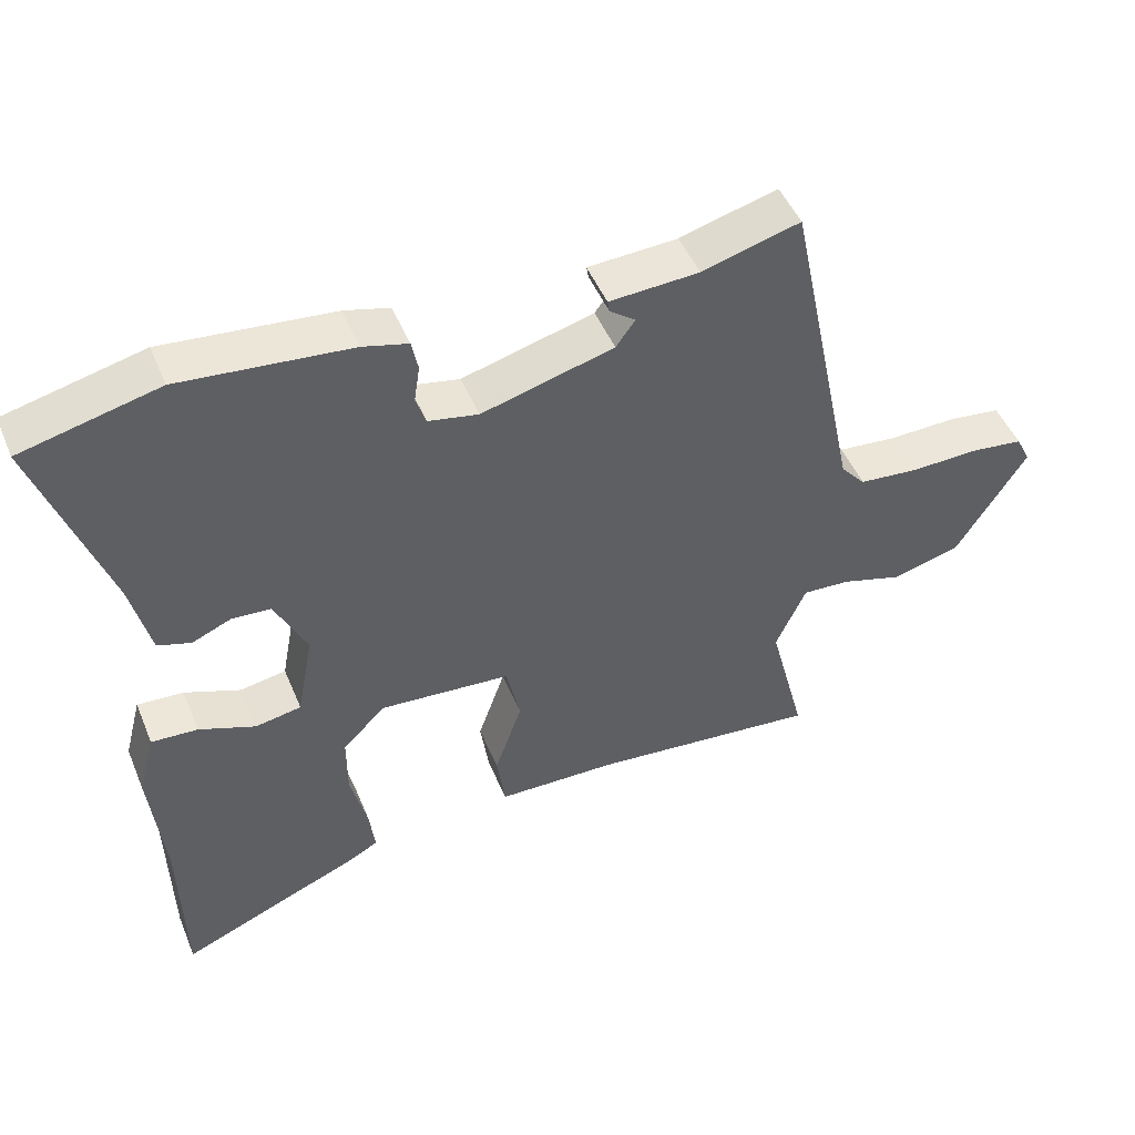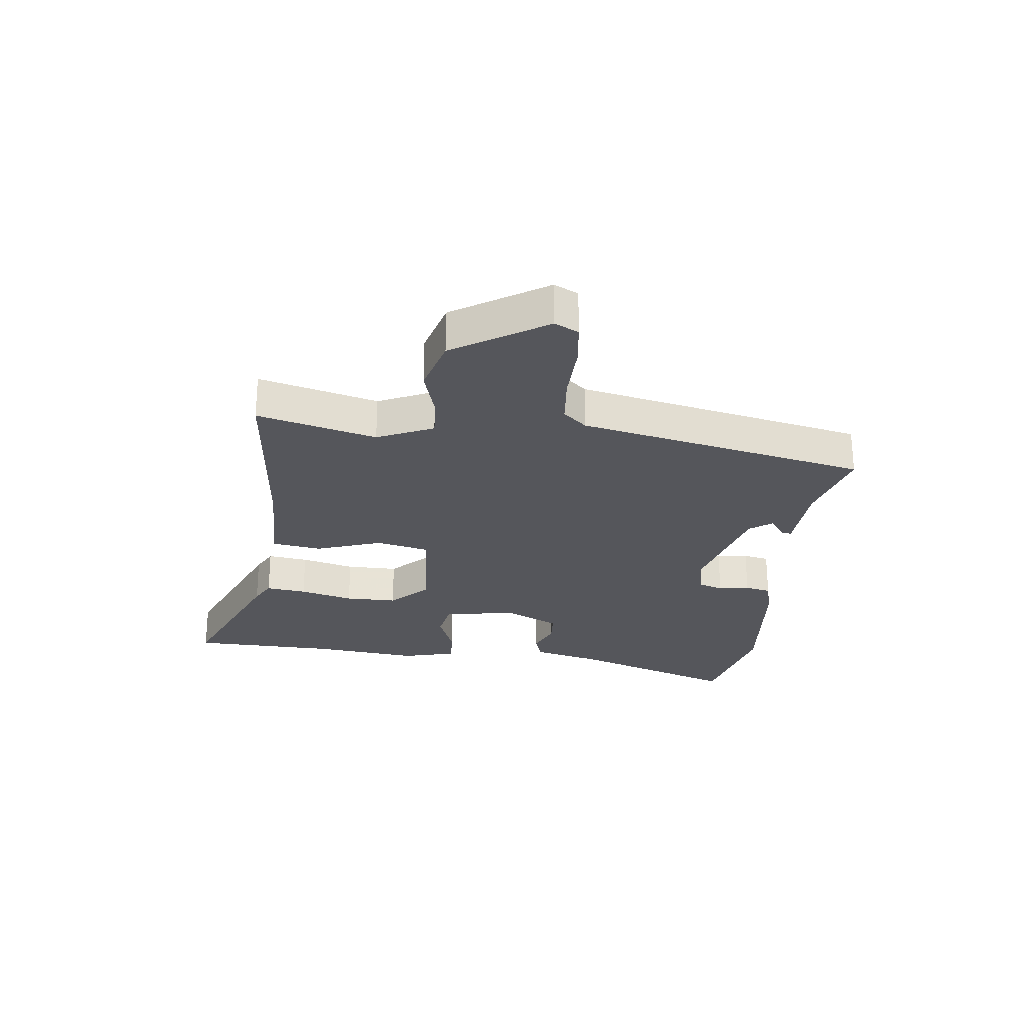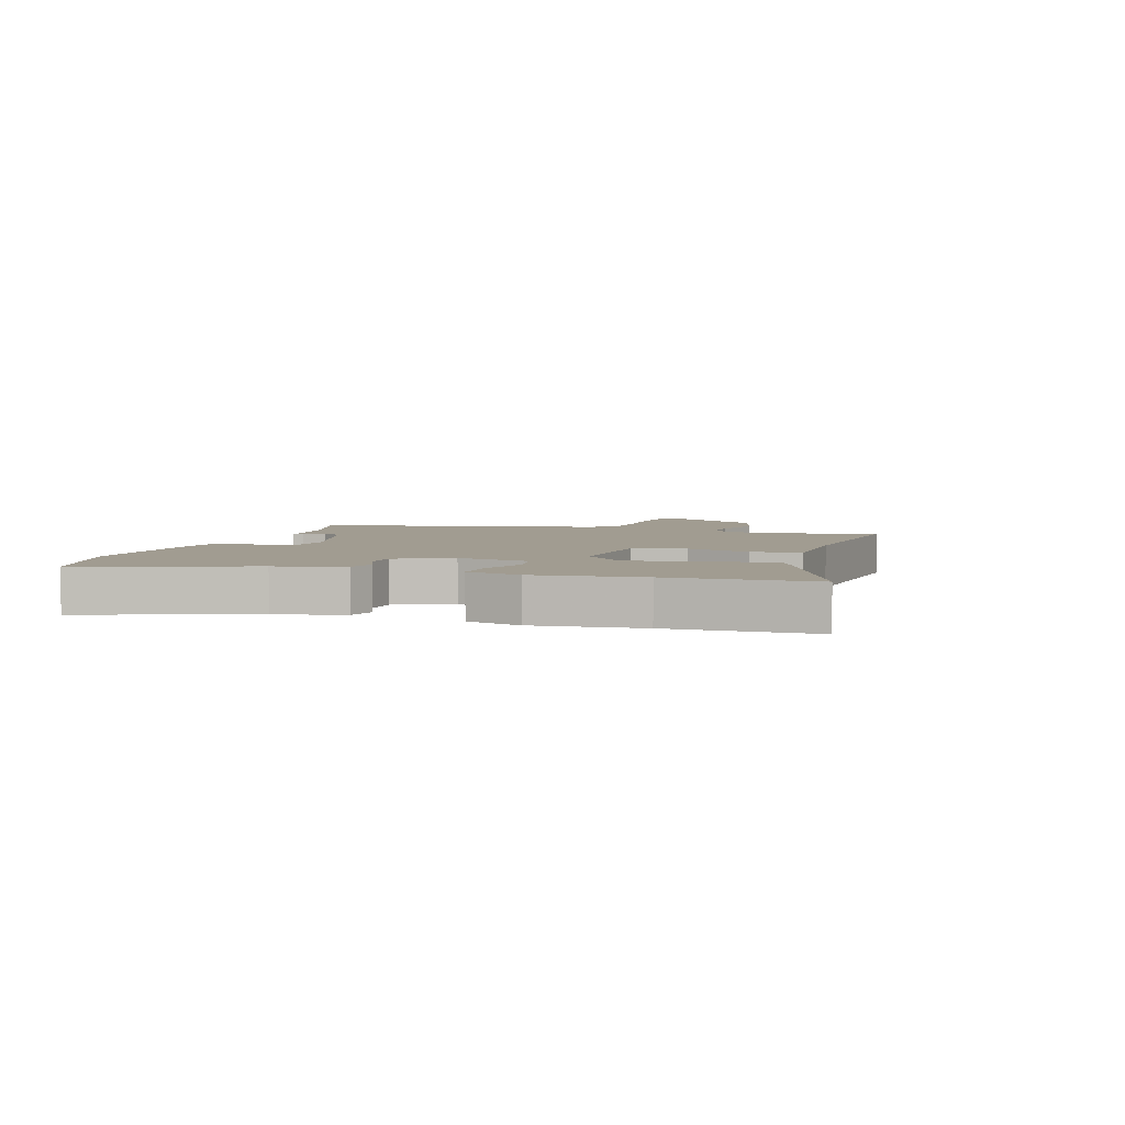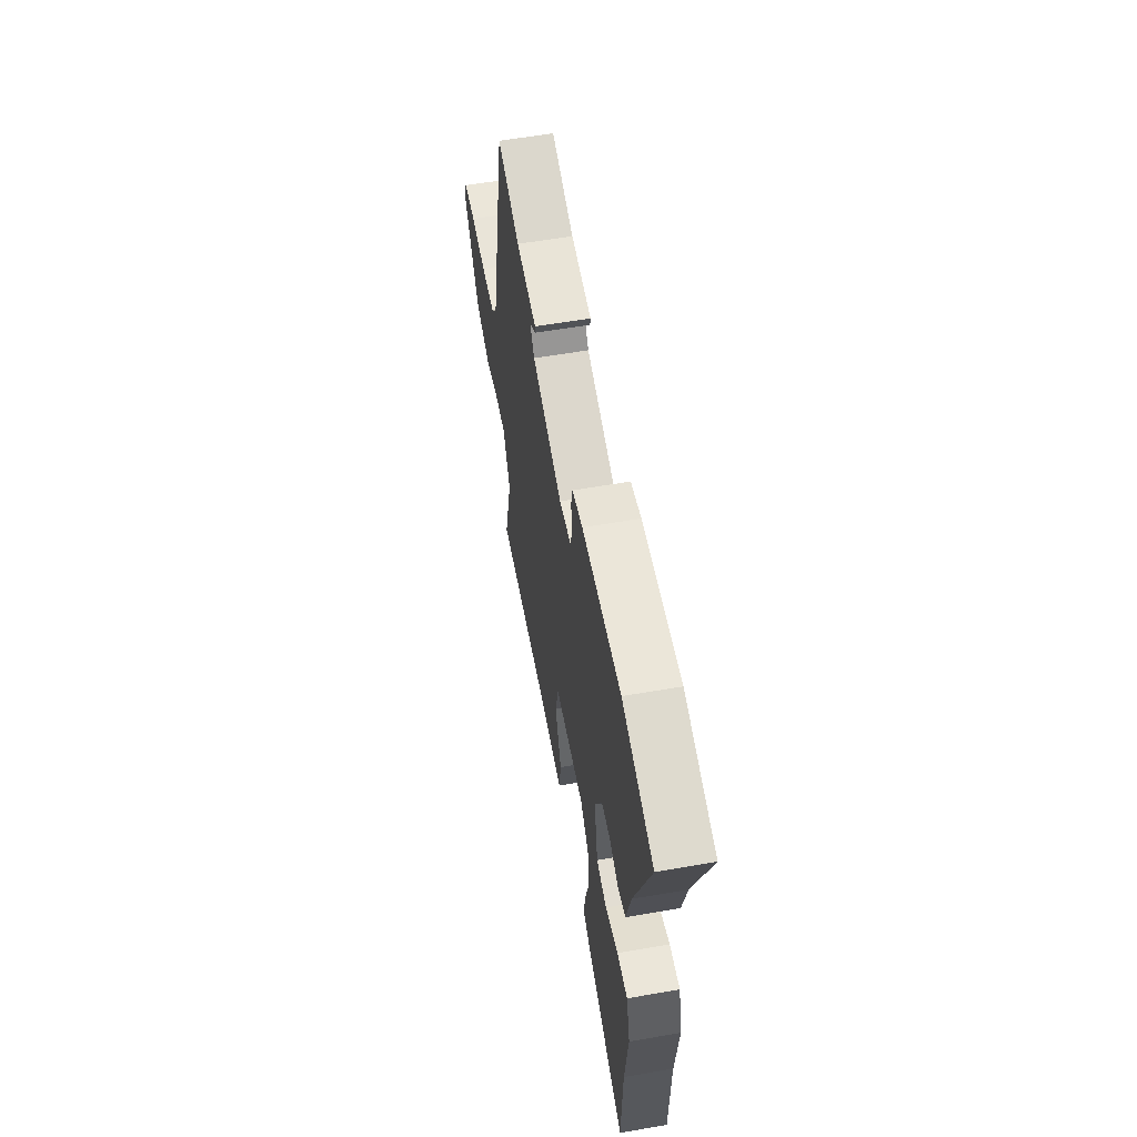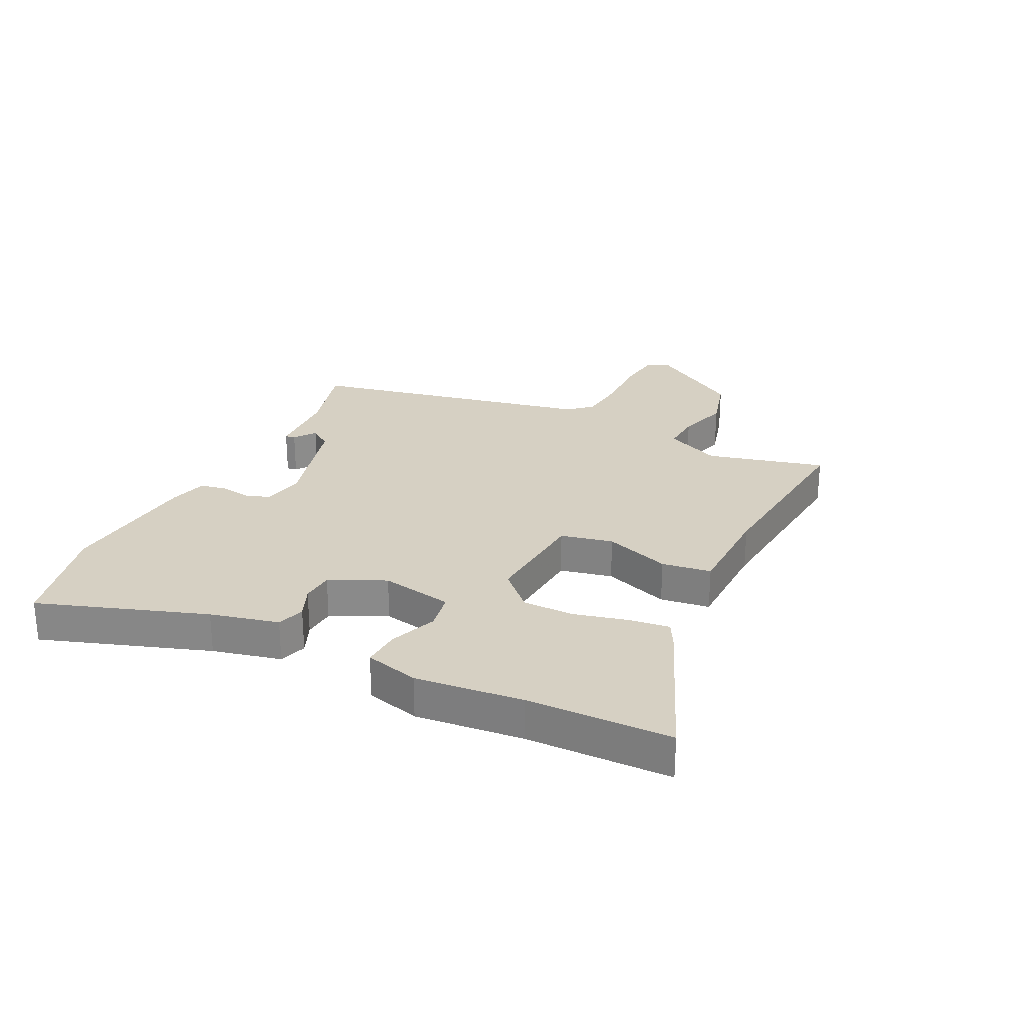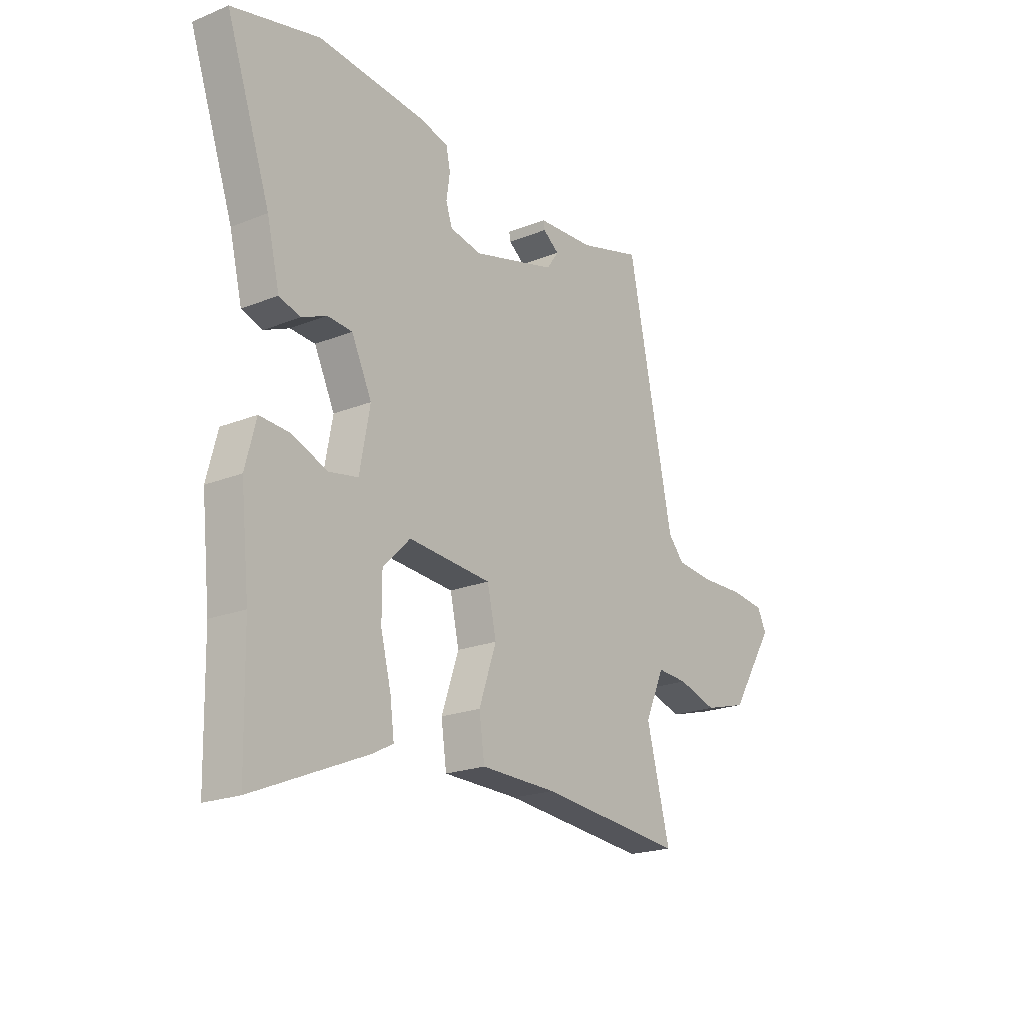
<metadata>
{"format":"obj","ext":"obj","renderer":"f3d","projection":"perspective","resolution":1024,"background":"white","views":[{"elev":48.1,"azim":158.0,"up":"+Z"},{"elev":-26.3,"azim":-96.7,"up":"+Y"},{"elev":4.5,"azim":107.9,"up":"+Y"},{"elev":58.3,"azim":79.8,"up":"+Z"},{"elev":26.5,"azim":116.3,"up":"+Y"},{"elev":-20.6,"azim":126.2,"up":"+Z"}]}
</metadata>
<code>
v 0.502 0.07 -0.386
v 0.497 0.07 -0.631
v 0.24 0.07 -0.523
v 0.197 0.07 -0.5
v 0.206 0.07 -0.431
v 0.229 0.07 -0.34
v 0.229 0.07 -0.252
v 0.168 0.07 -0.191
v -0.018 0.07 -0.205
v -0.038 0.07 -0.294
v 0.001 0.07 -0.406
v -0.011 0.07 -0.49
v -0.181 0.07 -0.493
v -0.505 0.07 -0.524
v -0.453 0.07 -0.322
v -0.496 0.07 -0.227
v -0.564 0.07 -0.231
v -0.651 0.07 -0.257
v -0.747 0.07 -0.23
v -0.846 0.07 -0.073
v -0.826 0.07 -0.032
v -0.751 0.07 -0.023
v -0.654 0.07 -0.026
v -0.57 0.07 -0.018
v -0.535 0.07 0.022
v -0.433 0.07 0.511
v -0.294 0.07 0.472
v -0.167 0.07 0.465
v -0.17 0.07 0.448
v -0.206 0.07 0.421
v -0.179 0.07 0.383
v 0.008 0.07 0.332
v 0.079 0.07 0.346
v 0.093 0.07 0.388
v 0.085 0.07 0.441
v 0.094 0.07 0.485
v 0.158 0.07 0.502
v 0.398 0.07 0.525
v 0.592 0.07 0.478
v 0.494 0.07 0.194
v 0.466 0.07 0.078
v 0.419 0.07 0.063
v 0.363 0.07 0.087
v 0.308 0.07 0.083
v 0.263 0.07 -0.011
v 0.286 0.07 -0.134
v 0.351 0.07 -0.146
v 0.431 0.07 -0.115
v 0.497 0.07 -0.111
v 0.521 0.07 -0.203
v 0.502 0 -0.386
v 0.497 0 -0.631
v 0.24 0 -0.523
v 0.197 0 -0.5
v 0.206 0 -0.431
v 0.229 0 -0.34
v 0.229 0 -0.252
v 0.168 0 -0.191
v -0.018 0 -0.205
v -0.038 0 -0.294
v 0.001 0 -0.406
v -0.011 0 -0.49
v -0.181 0 -0.493
v -0.505 0 -0.524
v -0.453 0 -0.322
v -0.496 0 -0.227
v -0.564 0 -0.231
v -0.651 0 -0.257
v -0.747 0 -0.23
v -0.846 0 -0.073
v -0.826 0 -0.032
v -0.751 0 -0.023
v -0.654 0 -0.026
v -0.57 0 -0.018
v -0.535 0 0.022
v -0.433 0 0.511
v -0.294 0 0.472
v -0.167 0 0.465
v -0.17 0 0.448
v -0.206 0 0.421
v -0.179 0 0.383
v 0.008 0 0.332
v 0.079 0 0.346
v 0.093 0 0.388
v 0.085 0 0.441
v 0.094 0 0.485
v 0.158 0 0.502
v 0.398 0 0.525
v 0.592 0 0.478
v 0.494 0 0.194
v 0.466 0 0.078
v 0.419 0 0.063
v 0.363 0 0.087
v 0.308 0 0.083
v 0.263 0 -0.011
v 0.286 0 -0.134
v 0.351 0 -0.146
v 0.431 0 -0.115
v 0.497 0 -0.111
v 0.521 0 -0.203
f 49 50 1
f 48 49 1
f 47 48 1
f 4 5 6
f 3 4 6
f 2 3 6
f 1 2 6
f 47 1 6
f 46 47 6
f 45 46 6 7
f 40 41 42 43
f 40 43 44
f 39 40 44
f 38 39 44
f 37 38 44
f 36 37 44
f 35 36 44
f 34 35 44
f 33 34 44 45
f 27 28 29 30
f 27 30 31
f 26 27 31
f 25 26 31
f 24 25 31 32
f 21 22 23
f 20 21 23
f 19 20 23
f 18 19 23
f 17 18 23
f 16 17 23 24
f 32 33 45
f 24 32 45
f 16 24 45
f 15 16 45
f 10 11 12 13
f 13 14 15
f 10 13 15
f 9 10 15
f 45 7 8
f 9 15 45
f 8 9 45
f 51 100 99
f 51 99 98
f 51 98 97
f 56 55 54
f 56 54 53
f 56 53 52
f 56 52 51
f 56 51 97
f 56 97 96
f 57 56 96 95
f 93 92 91 90
f 94 93 90
f 94 90 89
f 94 89 88
f 94 88 87
f 94 87 86
f 94 86 85
f 94 85 84
f 95 94 84 83
f 80 79 78 77
f 81 80 77
f 81 77 76
f 81 76 75
f 82 81 75 74
f 73 72 71
f 73 71 70
f 73 70 69
f 73 69 68
f 73 68 67
f 74 73 67 66
f 95 83 82
f 95 82 74
f 95 74 66
f 95 66 65
f 63 62 61 60
f 65 64 63
f 65 63 60
f 65 60 59
f 58 57 95
f 95 65 59
f 95 59 58
f 1 51 52 2
f 2 52 53 3
f 3 53 54 4
f 4 54 55 5
f 5 55 56 6
f 6 56 57 7
f 7 57 58 8
f 8 58 59 9
f 9 59 60 10
f 10 60 61 11
f 11 61 62 12
f 12 62 63 13
f 13 63 64 14
f 14 64 65 15
f 15 65 66 16
f 16 66 67 17
f 17 67 68 18
f 18 68 69 19
f 19 69 70 20
f 20 70 71 21
f 21 71 72 22
f 22 72 73 23
f 23 73 74 24
f 24 74 75 25
f 25 75 76 26
f 26 76 77 27
f 27 77 78 28
f 28 78 79 29
f 29 79 80 30
f 30 80 81 31
f 31 81 82 32
f 32 82 83 33
f 33 83 84 34
f 34 84 85 35
f 35 85 86 36
f 36 86 87 37
f 37 87 88 38
f 38 88 89 39
f 39 89 90 40
f 40 90 91 41
f 41 91 92 42
f 42 92 93 43
f 43 93 94 44
f 44 94 95 45
f 45 95 96 46
f 46 96 97 47
f 47 97 98 48
f 48 98 99 49
f 49 99 100 50
f 50 100 51 1

</code>
